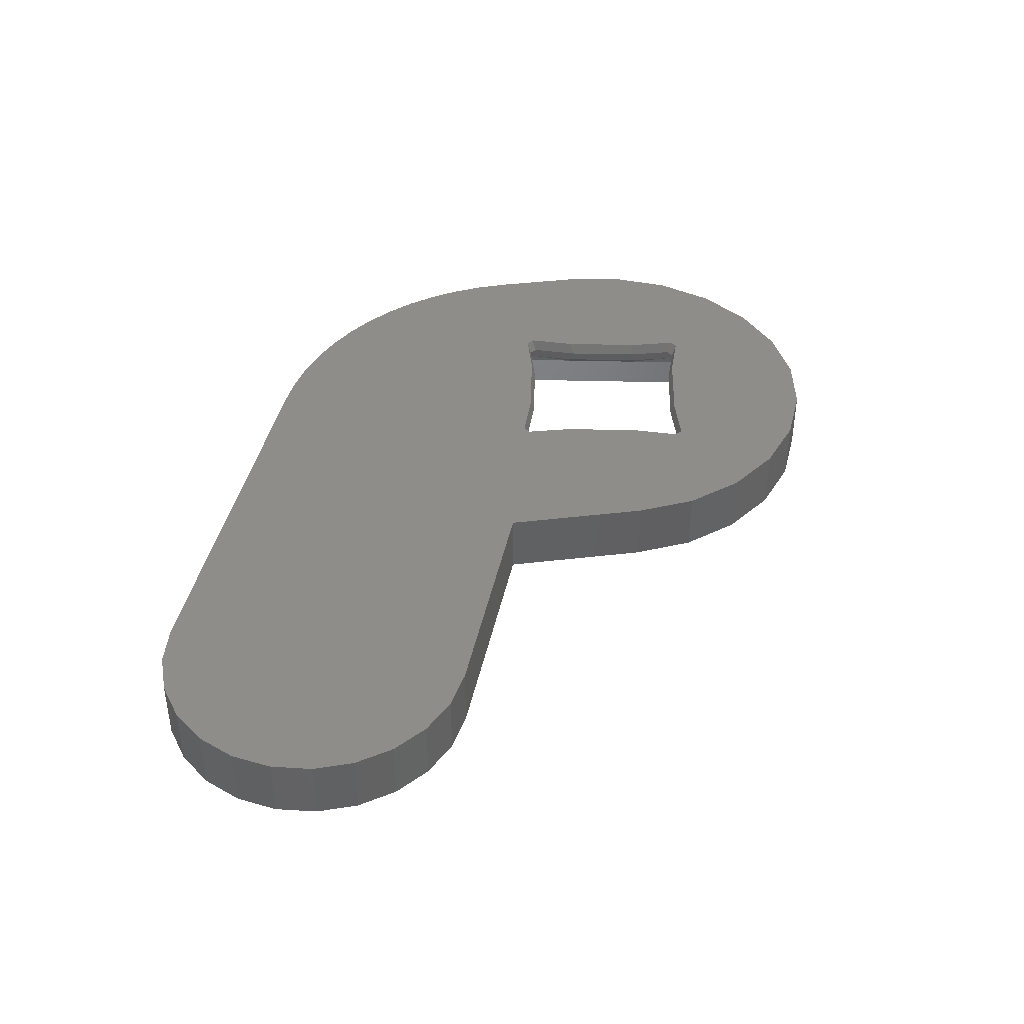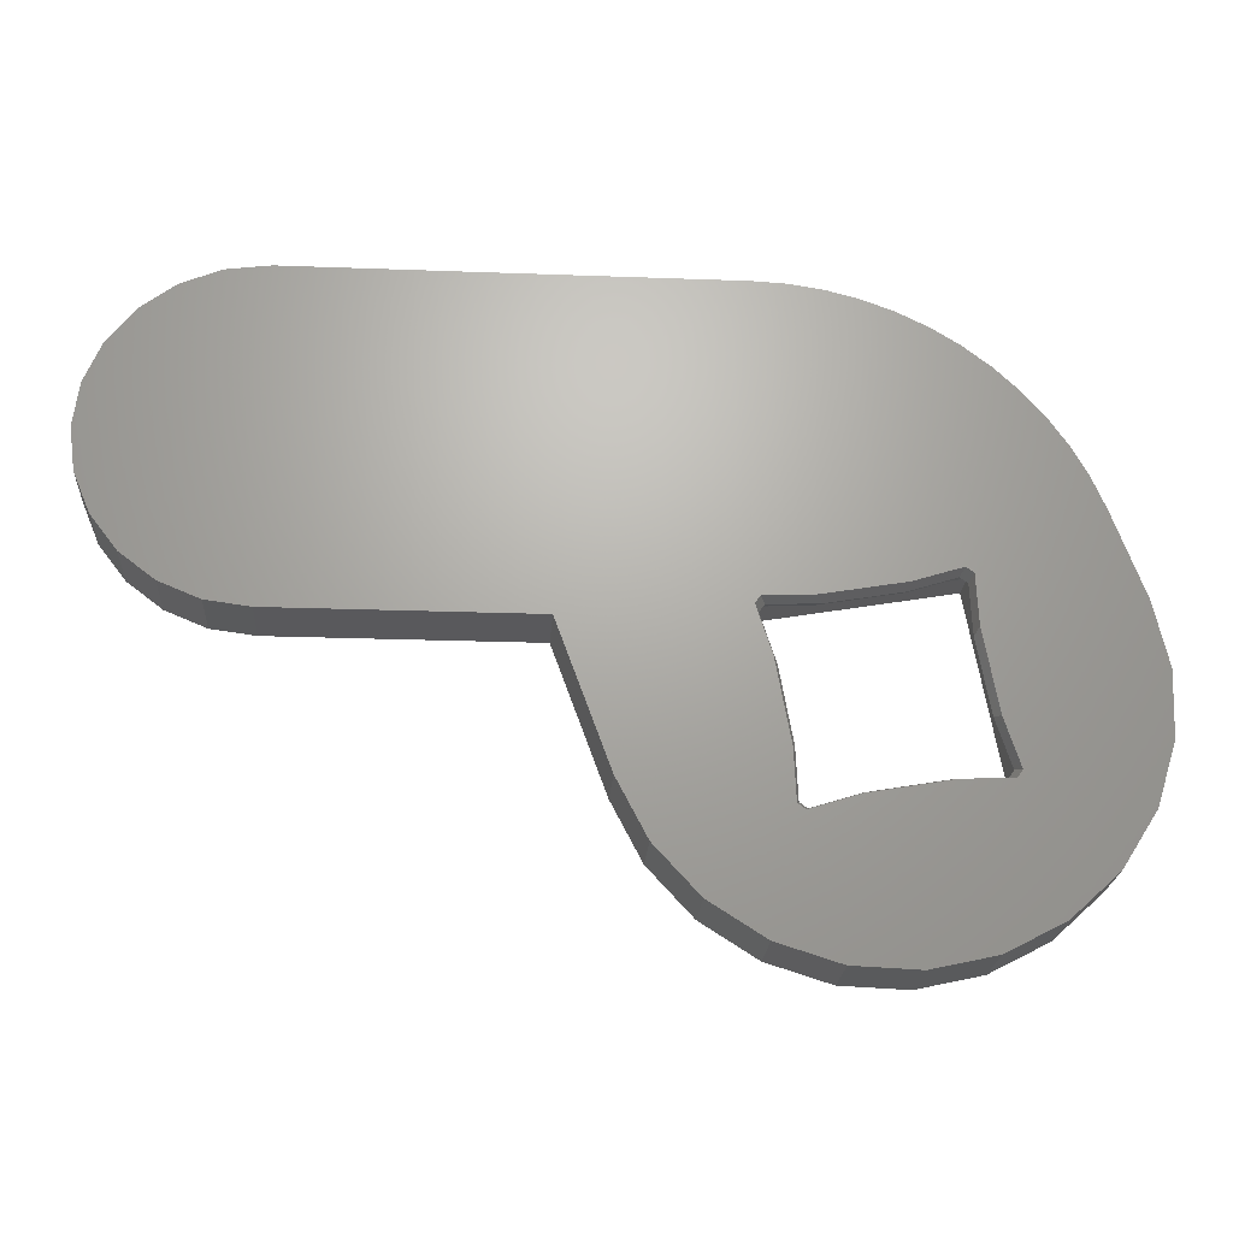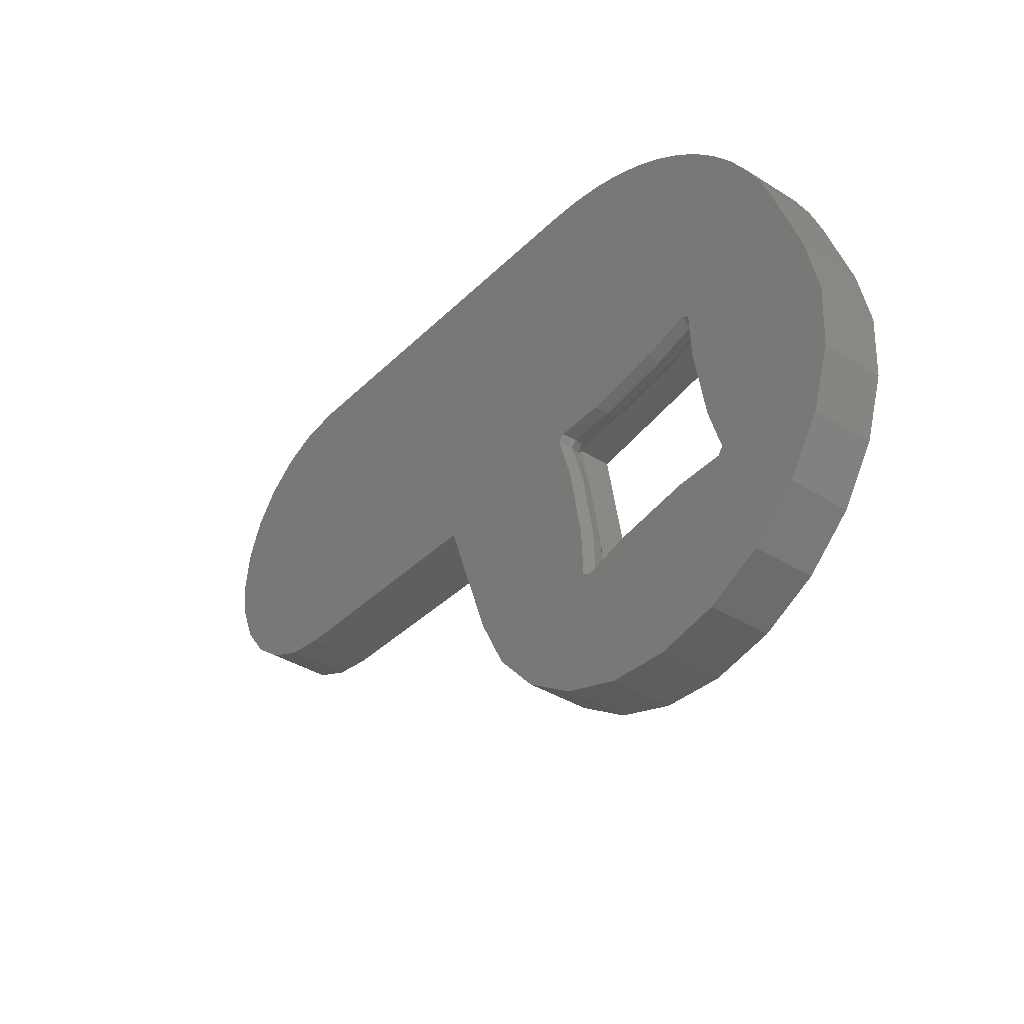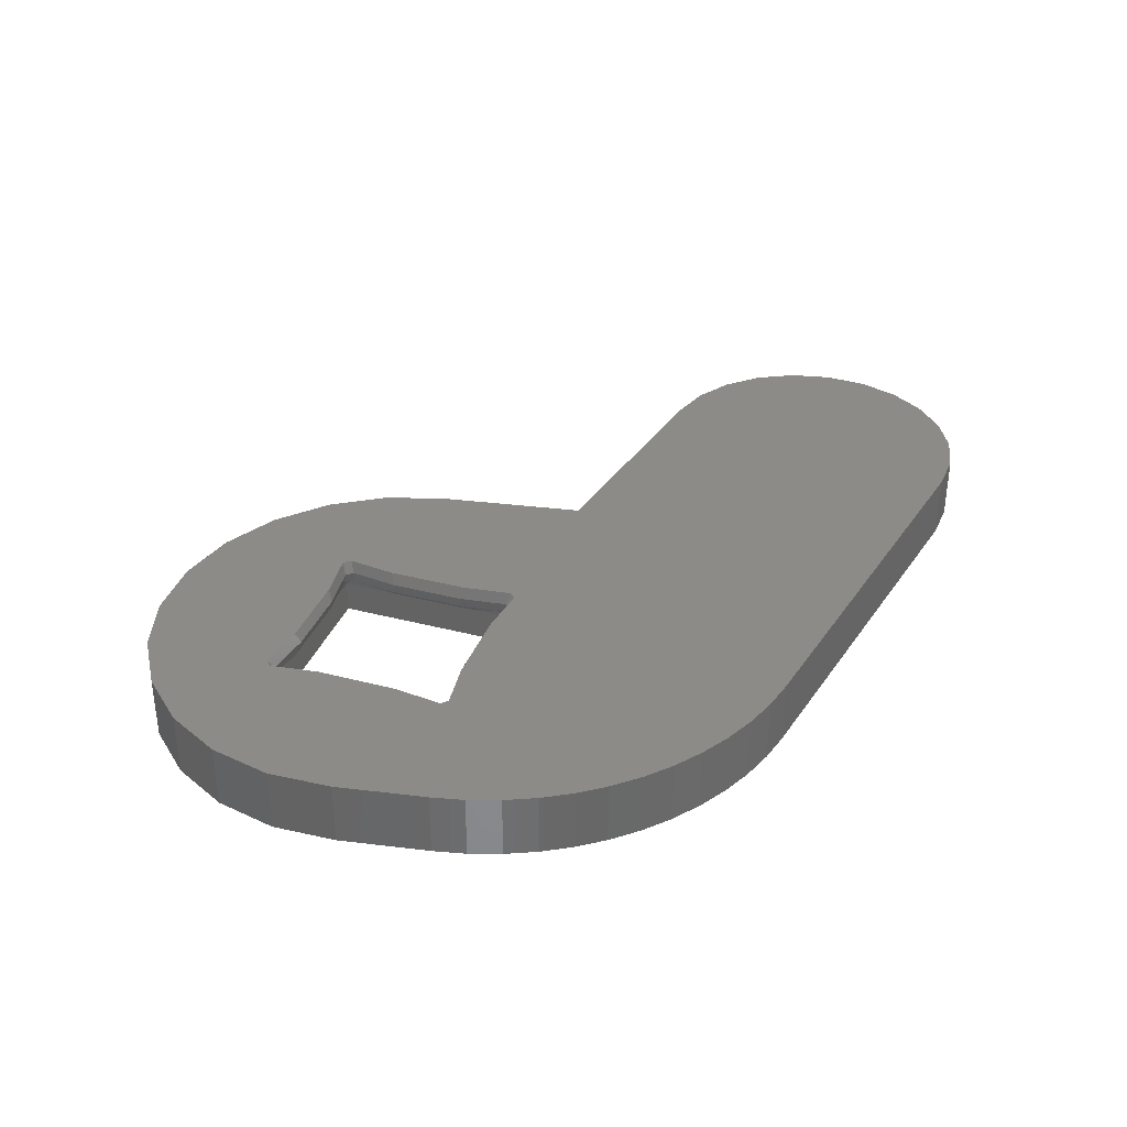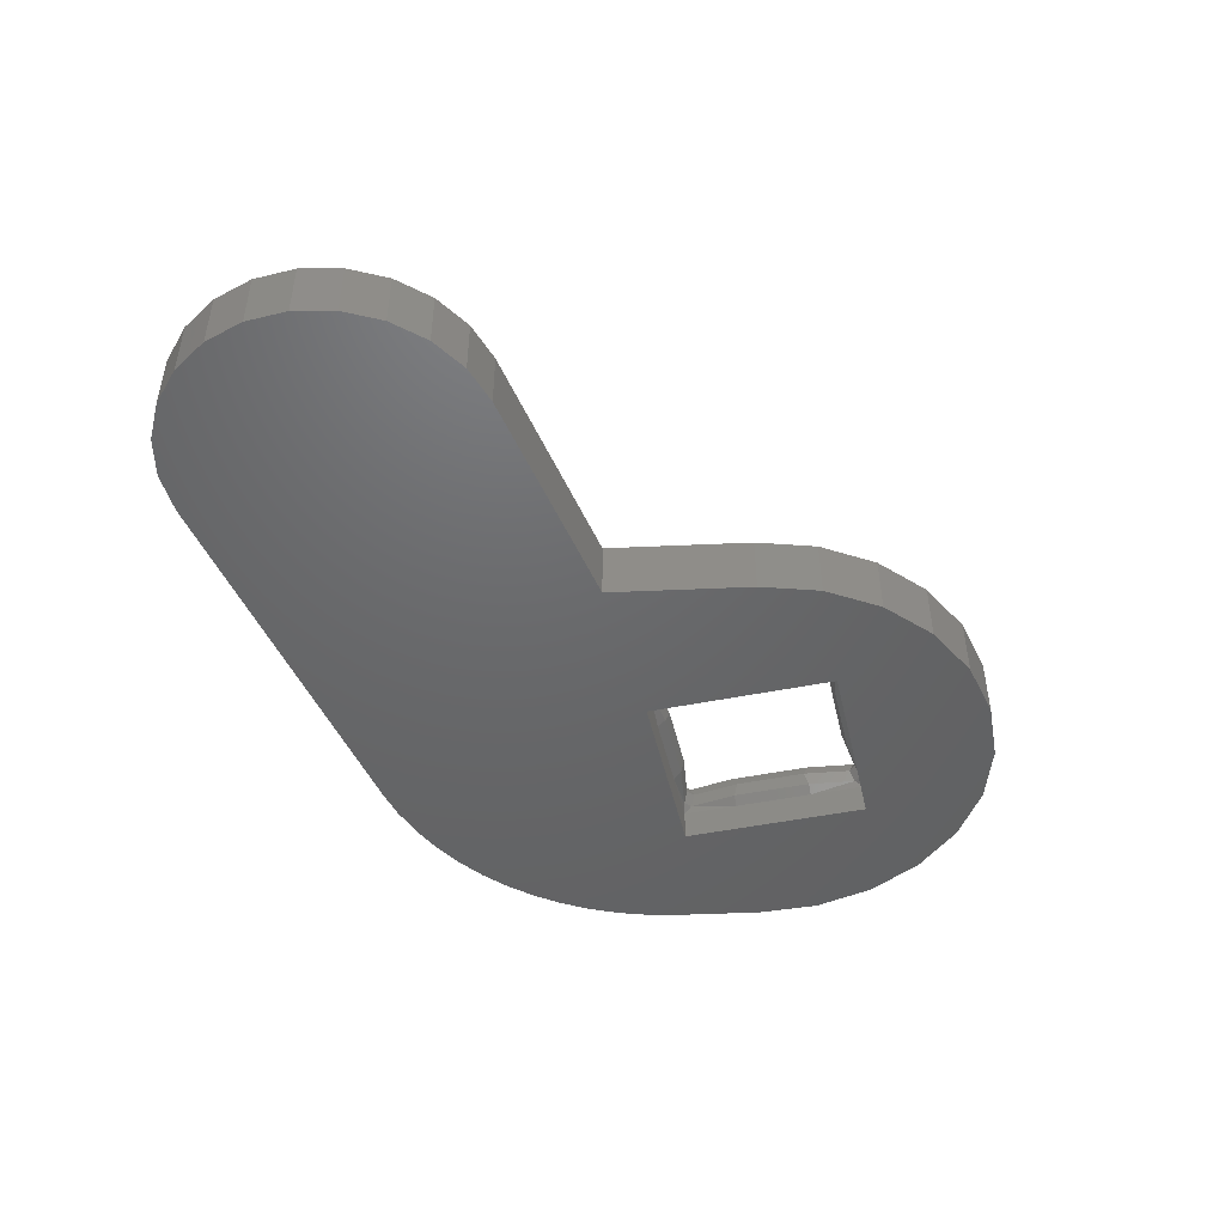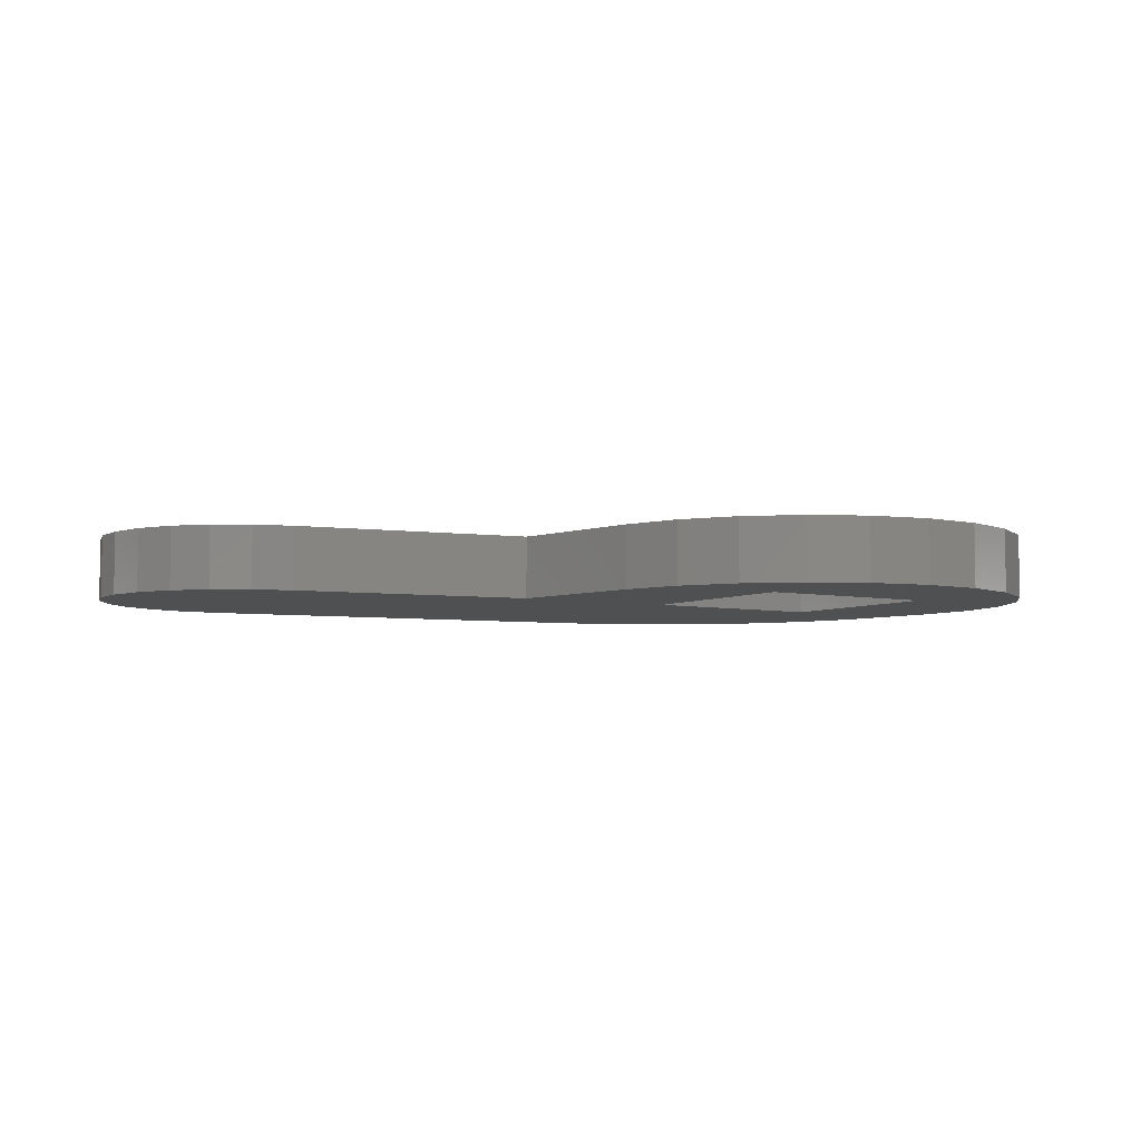
<metadata>
{"format":"stl","ext":"stl","renderer":"f3d","projection":"perspective","resolution":1024,"background":"white","views":[{"elev":40.7,"azim":-78.3,"up":"+Z"},{"elev":-22.4,"azim":-3.7,"up":"+Y"},{"elev":-37.3,"azim":51.1,"up":"+Y"},{"elev":34.6,"azim":119.3,"up":"+Z"},{"elev":-47.3,"azim":-67.1,"up":"+Z"},{"elev":-5.5,"azim":-22.9,"up":"+Z"}]}
</metadata>
<code>
# stl→obj: 144 verts, 288 faces
v 41.25 264.2 1.256
v 41.11 264.3 1.631
v 42.77 264.2 1.256
v 42.62 264.3 1.631
v 32.5 264.1 2.006
v 32.5 264.1 0.005719
v 33.4 262.4 2.006
v 33.4 262.4 0.005719
v 30.93 268.4 2.006
v 30.93 268.4 0.005719
v 19.72 269.9 0.005719
v 20.75 269.1 0.005719
v 19.72 269.9 2.006
v 20.75 269.1 2.006
v 18.92 270.9 2.006
v 18.92 270.9 0.005719
v 46.93 265.4 0.005719
v 46.93 265.4 2.006
v 46.34 263.5 0.005719
v 46.34 263.5 2.006
v 46.59 269.2 0.005719
v 46.59 269.2 2.006
v 47.02 267.3 0.005719
v 47.02 267.3 2.006
v 34.73 260.9 2.006
v 34.73 260.9 0.005719
v 21.96 268.6 0.005719
v 23.25 268.4 0.005719
v 21.96 268.6 2.006
v 23.25 268.4 2.006
v 45.29 261.8 0.005719
v 45.29 261.8 2.006
v 45.65 271.8 0.005719
v 45.65 271.8 2.006
v 45.25 272.8 0.005719
v 45.25 272.8 2.006
v 40.2 259.2 0.005719
v 42.11 259.6 0.005719
v 40.2 259.2 2.006
v 42.11 259.6 2.006
v 18.25 273.4 2.006
v 18.25 273.4 0.005719
v 18.42 272.1 2.006
v 18.42 272.1 0.005719
v 38.24 259.3 0.005719
v 38.24 259.3 2.006
v 36.38 259.9 0.005719
v 36.38 259.9 2.006
v 43.85 260.5 0.005719
v 43.85 260.5 2.006
v 18.42 274.7 2.006
v 18.42 274.7 0.005719
v 23.25 278.4 0.005719
v 21.96 278.2 0.005719
v 23.25 278.4 2.006
v 21.96 278.2 2.006
v 40.21 277.6 0.005719
v 39.26 278 0.005719
v 40.21 277.6 2.006
v 39.26 278 2.006
v 36.25 278.4 0.005719
v 36.25 278.4 2.006
v 41.12 277.1 0.005719
v 41.12 277.1 2.006
v 44.18 274.5 0.005719
v 44.18 274.5 2.006
v 44.76 273.7 0.005719
v 44.76 273.7 2.006
v 19.72 277 2.006
v 19.72 277 0.005719
v 18.92 275.9 2.006
v 18.92 275.9 0.005719
v 42.79 276 0.005719
v 41.99 276.6 0.005719
v 42.79 276 2.006
v 41.99 276.6 2.006
v 43.52 275.3 0.005719
v 43.52 275.3 2.006
v 37.27 278.4 0.005719
v 37.27 278.4 2.006
v 36.07 269.1 0.005719
v 37.11 263.2 0.005719
v 43.02 264.2 0.005719
v 20.75 277.7 0.005719
v 41.98 270.1 0.005719
v 38.27 278.2 0.005719
v 20.75 277.7 2.006
v 36.16 268.9 2.006
v 36.33 269.1 2.006
v 37.84 269.2 2.006
v 38.27 278.2 2.006
v 40.3 269.6 2.006
v 41.74 270.1 2.006
v 41.97 269.9 2.006
v 42.04 268.4 2.006
v 42.47 265.9 2.006
v 42.93 264.5 2.006
v 36.62 267.4 2.006
v 37.12 263.4 2.006
v 37.06 265 2.006
v 37.35 263.3 2.006
v 38.79 263.7 2.006
v 41.25 264.2 2.006
v 42.77 264.2 2.006
v 41.97 269.9 1.256
v 41.98 270.1 1.006
v 42.28 268.4 1.006
v 38.84 263.5 1.006
v 37.11 263.2 1.006
v 37.35 263.3 1.256
v 38.89 263.9 1.631
v 37.45 263.4 1.631
v 36.07 269.1 1.006
v 36.16 268.9 1.256
v 36.37 267.4 1.006
v 36.47 269 1.631
v 36.31 268.8 1.631
v 42.04 268.4 1.256
v 41.87 269.7 1.631
v 41.94 268.2 1.631
v 37.84 269.2 1.256
v 40.3 269.6 1.256
v 37.98 269.1 1.631
v 40.2 269.5 1.631
v 41.64 269.9 1.631
v 42.33 266 1.631
v 42.78 264.6 1.631
v 36.62 267.4 1.256
v 36.77 267.3 1.631
v 37.06 265 1.256
v 37.16 265.1 1.631
v 40.26 269.8 1.006
v 41.74 270.1 1.256
v 37.79 269.4 1.006
v 36.33 269.1 1.256
v 43.02 264.2 1.006
v 41.3 263.9 1.006
v 42.47 265.9 1.256
v 42.93 264.5 1.256
v 37.22 263.6 1.631
v 36.81 264.9 1.006
v 42.72 266 1.006
v 37.12 263.4 1.256
v 38.79 263.7 1.256
f 1 2 3
f 4 3 2
f 5 6 7
f 8 7 6
f 9 10 5
f 6 5 10
f 11 12 13
f 14 13 12
f 15 16 13
f 11 13 16
f 17 18 19
f 20 19 18
f 21 22 23
f 24 23 22
f 23 24 17
f 18 17 24
f 7 8 25
f 26 25 8
f 27 28 29
f 30 29 28
f 28 10 30
f 9 30 10
f 19 20 31
f 32 31 20
f 33 34 21
f 22 21 34
f 35 36 33
f 34 33 36
f 37 38 39
f 40 39 38
f 41 42 43
f 44 43 42
f 45 37 46
f 39 46 37
f 26 47 25
f 48 25 47
f 12 27 14
f 29 14 27
f 47 45 48
f 46 48 45
f 49 31 50
f 32 50 31
f 51 52 41
f 42 41 52
f 38 49 40
f 50 40 49
f 53 54 55
f 56 55 54
f 43 44 15
f 16 15 44
f 57 58 59
f 60 59 58
f 61 53 62
f 55 62 53
f 63 57 64
f 59 64 57
f 65 66 67
f 68 67 66
f 67 68 35
f 36 35 68
f 69 70 71
f 72 71 70
f 73 74 75
f 76 75 74
f 77 73 78
f 75 78 73
f 79 61 80
f 62 80 61
f 26 81 47
f 82 47 81
f 45 47 82
f 83 45 82
f 37 45 83
f 38 37 83
f 49 38 83
f 77 49 83
f 65 49 77
f 31 49 65
f 67 31 65
f 35 31 67
f 33 31 35
f 19 31 33
f 21 19 33
f 17 19 21
f 23 17 21
f 42 52 44
f 16 44 52
f 72 16 52
f 11 16 72
f 70 11 72
f 12 11 70
f 84 12 70
f 27 12 84
f 54 27 84
f 28 27 54
f 53 28 54
f 10 28 53
f 61 10 53
f 6 10 61
f 8 6 61
f 26 8 61
f 81 26 61
f 85 81 61
f 79 85 61
f 86 85 79
f 58 85 86
f 57 85 58
f 63 85 57
f 74 85 63
f 83 85 74
f 73 83 74
f 77 83 73
f 41 43 51
f 71 51 43
f 15 71 43
f 69 71 15
f 13 69 15
f 87 69 13
f 14 87 13
f 56 87 14
f 29 56 14
f 55 56 29
f 30 55 29
f 62 55 30
f 9 62 30
f 5 62 9
f 7 62 5
f 25 62 7
f 88 62 25
f 89 62 88
f 80 62 89
f 90 80 89
f 91 80 90
f 92 91 90
f 60 91 92
f 59 60 92
f 64 59 92
f 93 64 92
f 76 64 93
f 94 76 93
f 95 76 94
f 75 76 95
f 96 75 95
f 97 75 96
f 78 75 97
f 25 48 88
f 98 88 48
f 99 98 48
f 46 99 48
f 100 98 99
f 101 99 46
f 102 101 46
f 39 102 46
f 103 102 39
f 40 103 39
f 104 103 40
f 50 104 40
f 97 104 50
f 78 97 50
f 66 78 50
f 32 66 50
f 68 66 32
f 36 68 32
f 34 36 32
f 20 34 32
f 22 34 20
f 18 22 20
f 24 22 18
f 74 63 76
f 64 76 63
f 54 84 56
f 87 56 84
f 86 79 91
f 80 91 79
f 77 78 65
f 66 65 78
f 84 70 87
f 69 87 70
f 71 72 51
f 52 51 72
f 58 86 60
f 91 60 86
f 105 106 107
f 108 109 110
f 111 112 102
f 101 102 112
f 113 114 115
f 89 88 116
f 117 116 88
f 105 118 119
f 120 119 118
f 121 122 123
f 124 123 122
f 2 111 103
f 102 103 111
f 124 125 92
f 93 92 125
f 126 127 96
f 97 96 127
f 128 129 130
f 131 130 129
f 2 103 4
f 104 4 103
f 122 132 133
f 113 134 135
f 95 120 96
f 126 96 120
f 136 137 3
f 119 94 125
f 93 125 94
f 98 100 129
f 131 129 100
f 126 138 127
f 139 127 138
f 122 133 124
f 125 124 133
f 132 106 133
f 134 132 121
f 122 121 132
f 3 139 136
f 140 99 112
f 101 112 99
f 115 128 141
f 130 141 128
f 106 85 107
f 83 107 85
f 142 107 83
f 136 142 83
f 127 139 4
f 3 4 139
f 123 124 90
f 92 90 124
f 131 140 130
f 143 130 140
f 143 140 110
f 112 110 140
f 135 116 114
f 117 114 116
f 123 90 116
f 89 116 90
f 141 130 143
f 114 113 135
f 114 117 128
f 129 128 117
f 141 143 109
f 109 143 110
f 115 114 128
f 131 100 140
f 99 140 100
f 81 85 113
f 106 113 85
f 134 113 106
f 132 134 106
f 83 82 136
f 109 136 82
f 137 136 109
f 108 137 109
f 110 144 108
f 105 133 106
f 144 1 108
f 137 108 1
f 113 115 81
f 82 81 115
f 141 82 115
f 109 82 141
f 121 123 135
f 116 135 123
f 139 142 136
f 137 1 3
f 105 119 133
f 125 133 119
f 118 138 120
f 126 120 138
f 118 107 138
f 142 138 107
f 94 119 95
f 120 95 119
f 144 110 111
f 112 111 110
f 138 142 139
f 105 107 118
f 1 144 2
f 111 2 144
f 134 121 135
f 127 4 97
f 104 97 4
f 88 98 117
f 129 117 98

</code>
